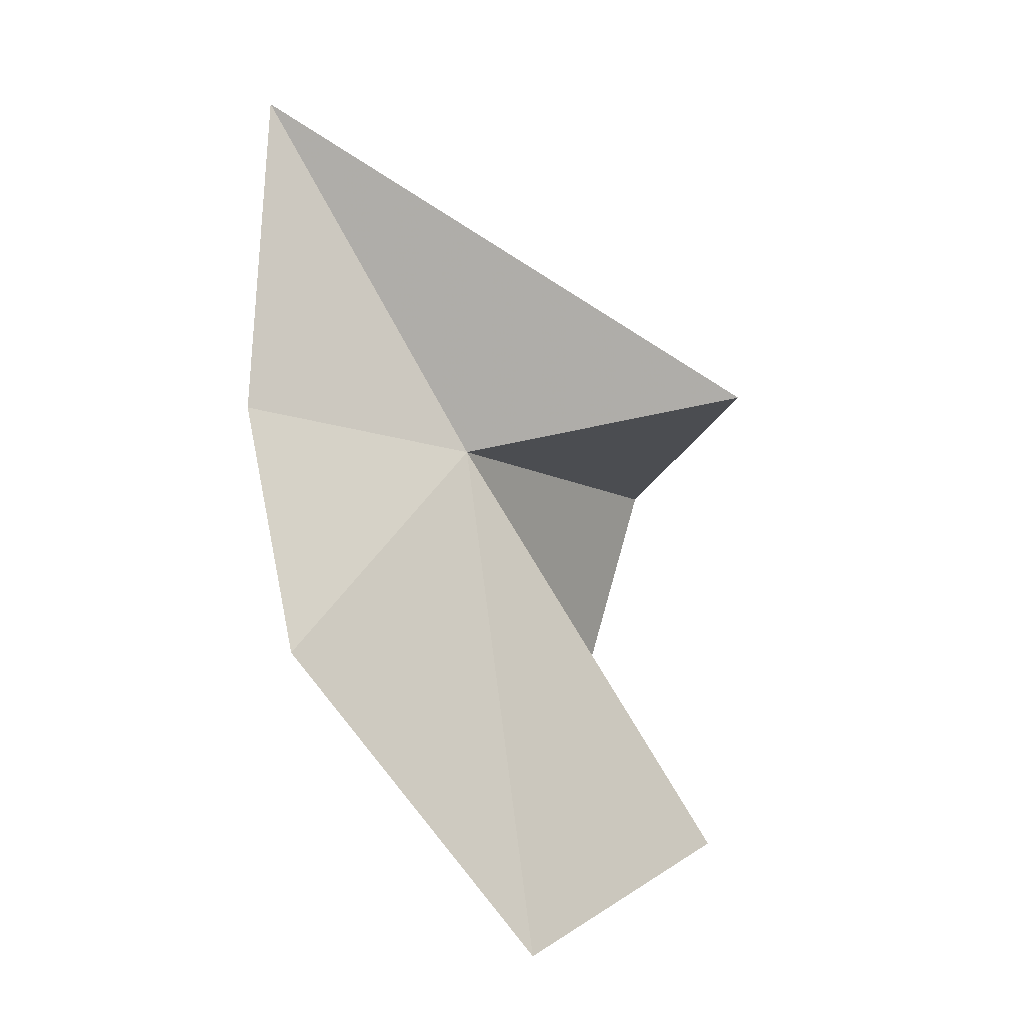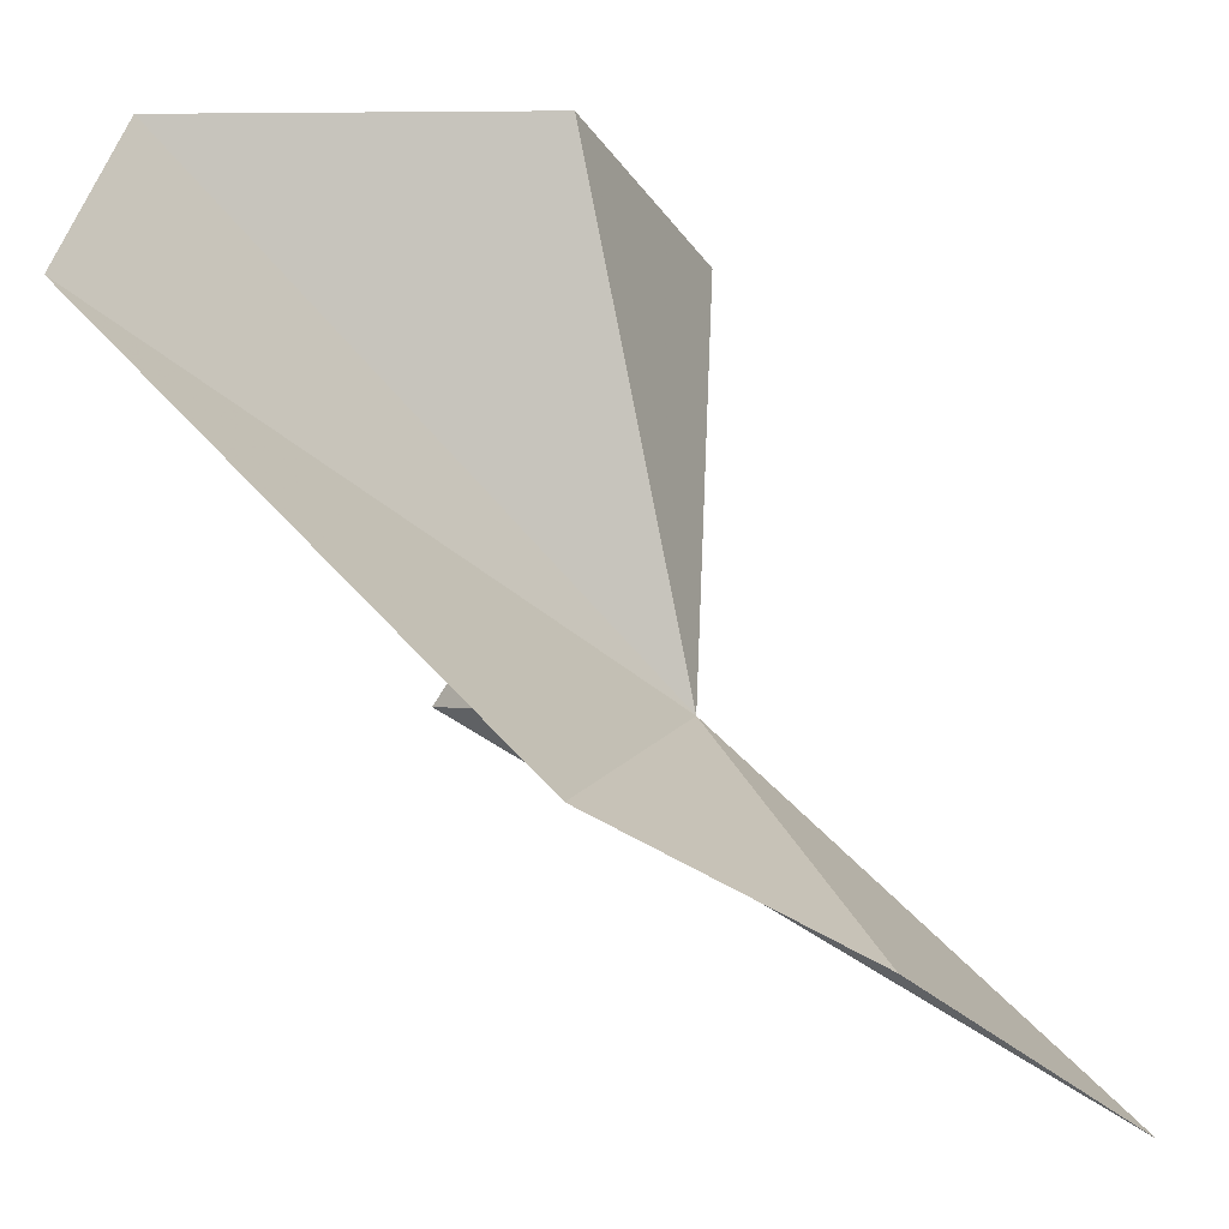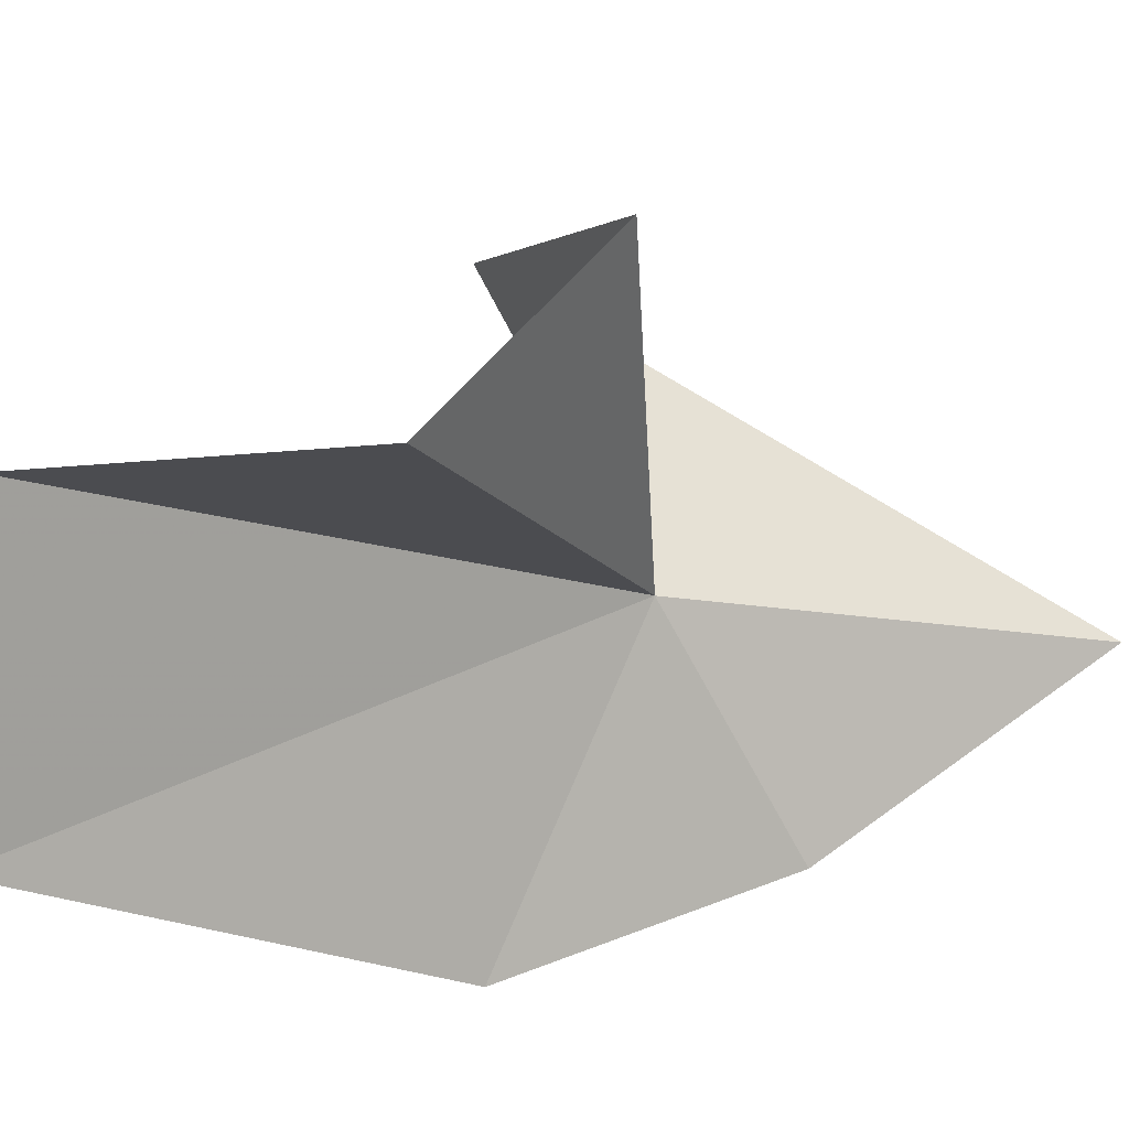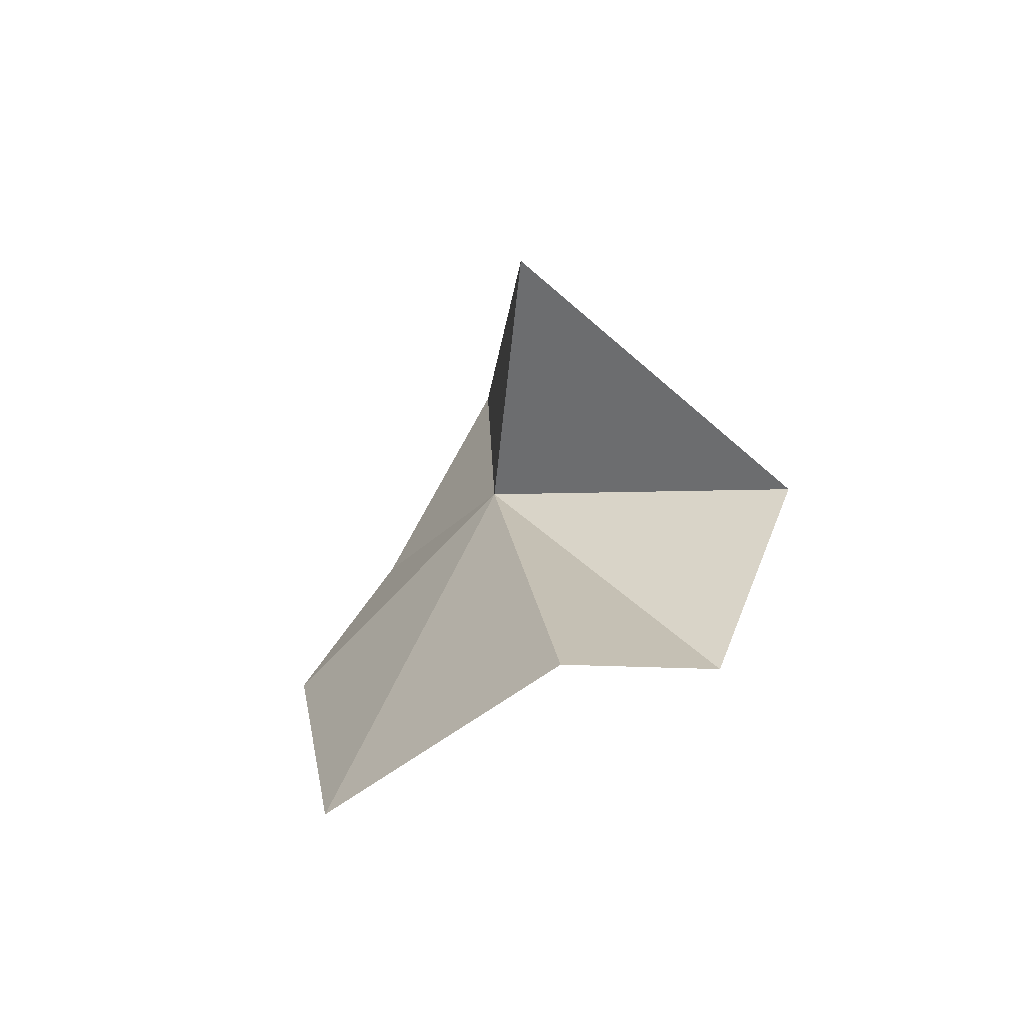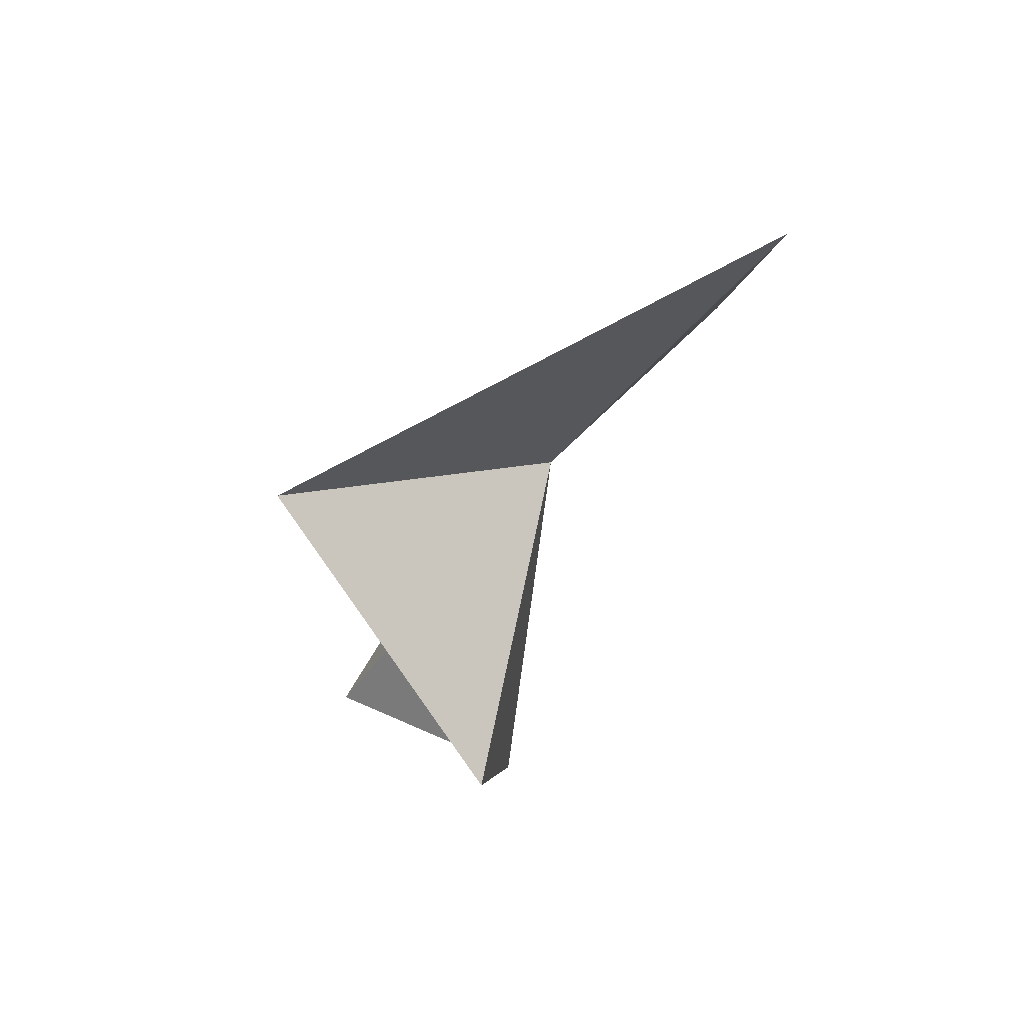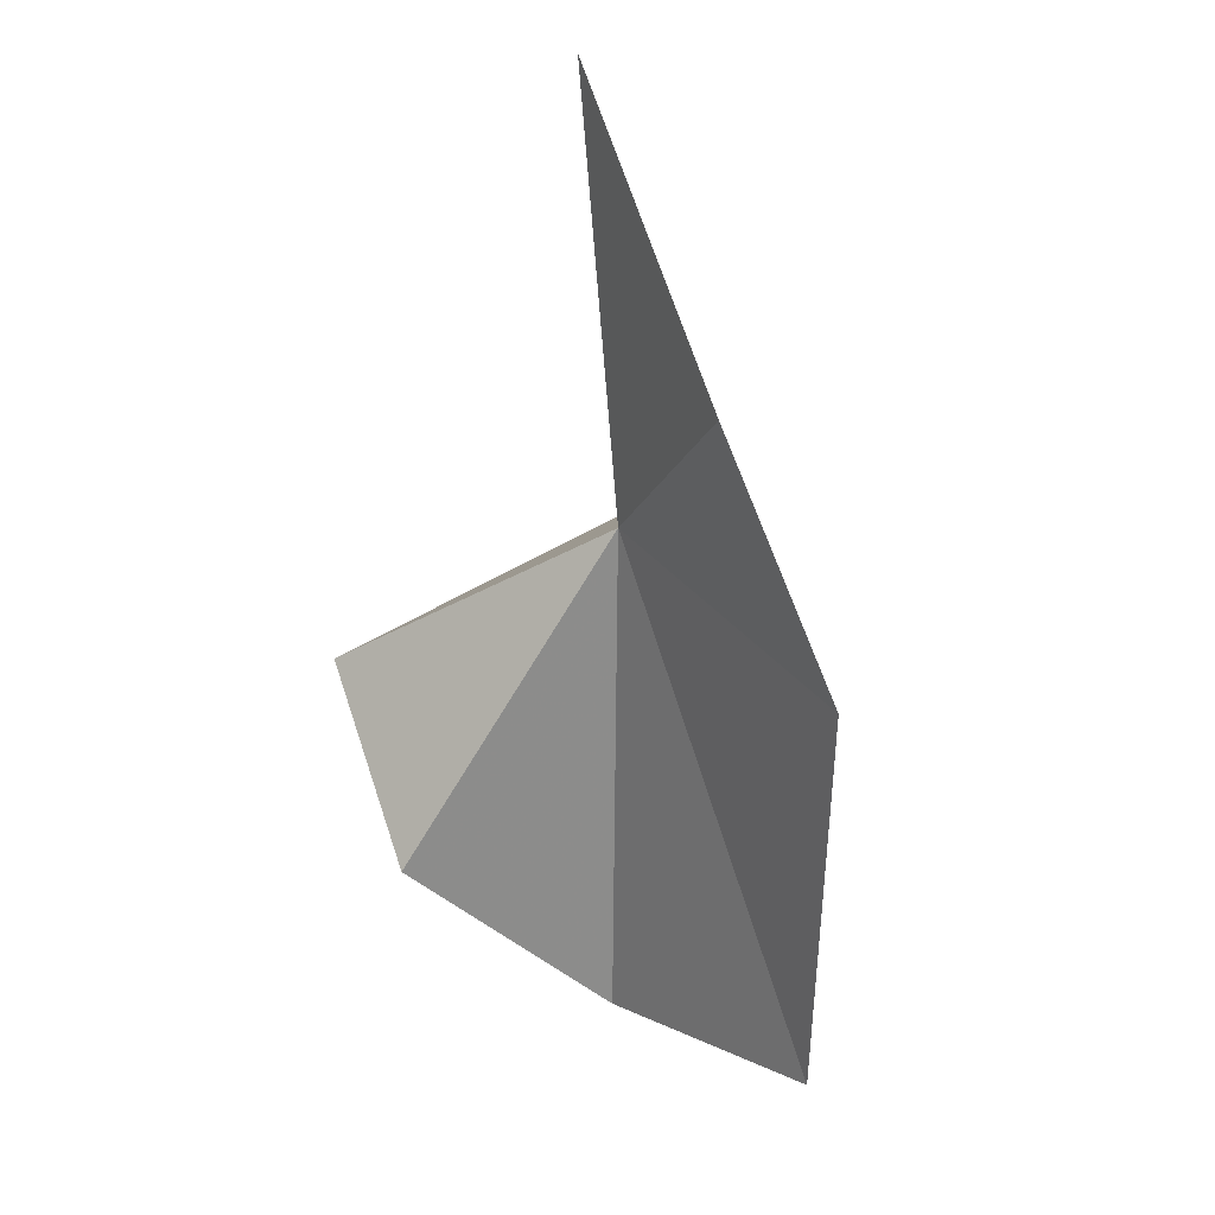
<metadata>
{"format":"obj","ext":"obj","renderer":"f3d","projection":"perspective","resolution":1024,"background":"white","views":[{"elev":11.4,"azim":47.6,"up":"+Z"},{"elev":-49.6,"azim":-156.1,"up":"+Y"},{"elev":25.5,"azim":-140.0,"up":"+Y"},{"elev":-42.0,"azim":122.3,"up":"+Z"},{"elev":64.3,"azim":-156.4,"up":"+Z"},{"elev":-5.5,"azim":-45.2,"up":"+Z"}]}
</metadata>
<code>
v 27.79 -14.94 89.09
v 26.52 -9.267 81.6
v 32.3 -10.3 78.39
v 33.3 -10.63 90.69
v 26.27 -7.043 86.58
v 23.6 -17.94 97.99
v 32.08 -16.56 76.94
v 28.01 -20.87 84.83
v 25.34 -20.11 90.52
f 1 3 2
f 1 5 4
f 1 4 6
f 1 7 3
f 1 8 7
f 1 9 8
f 1 2 5
f 1 6 9

</code>
